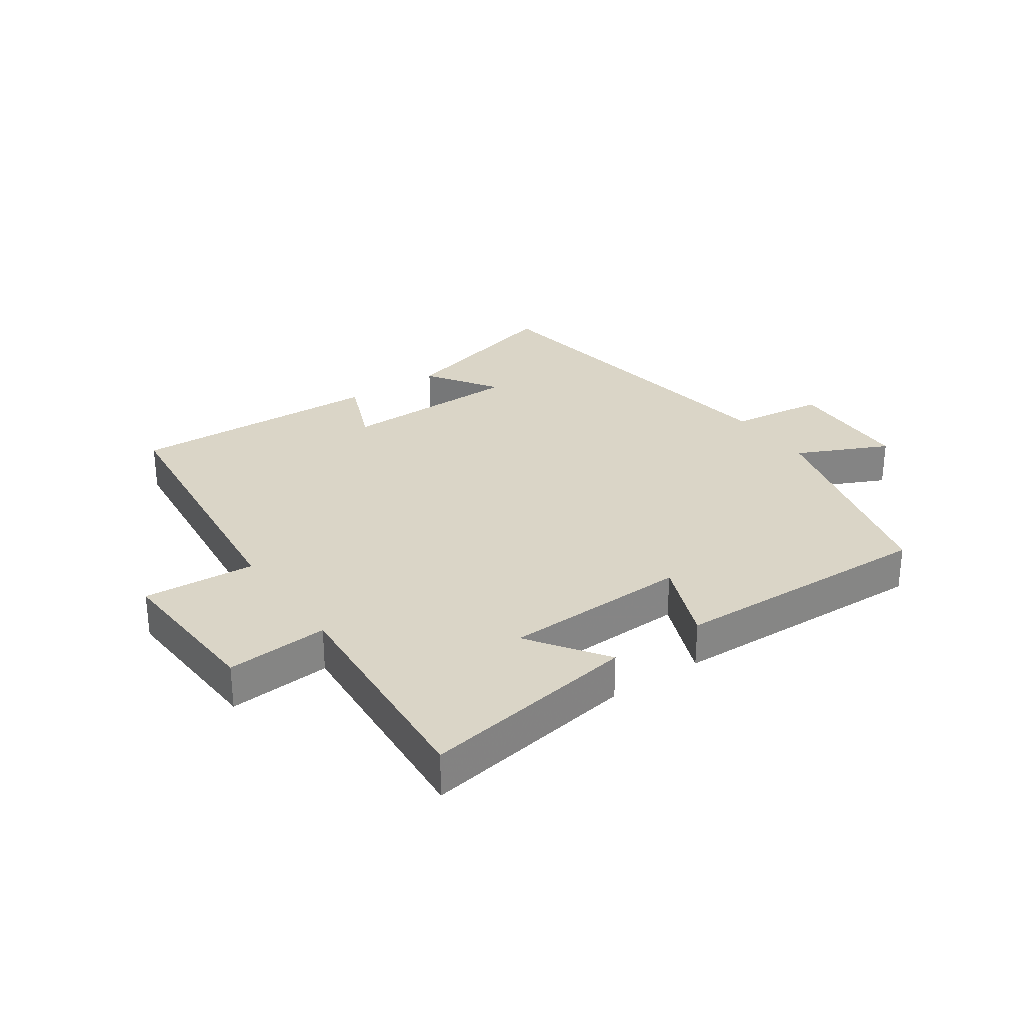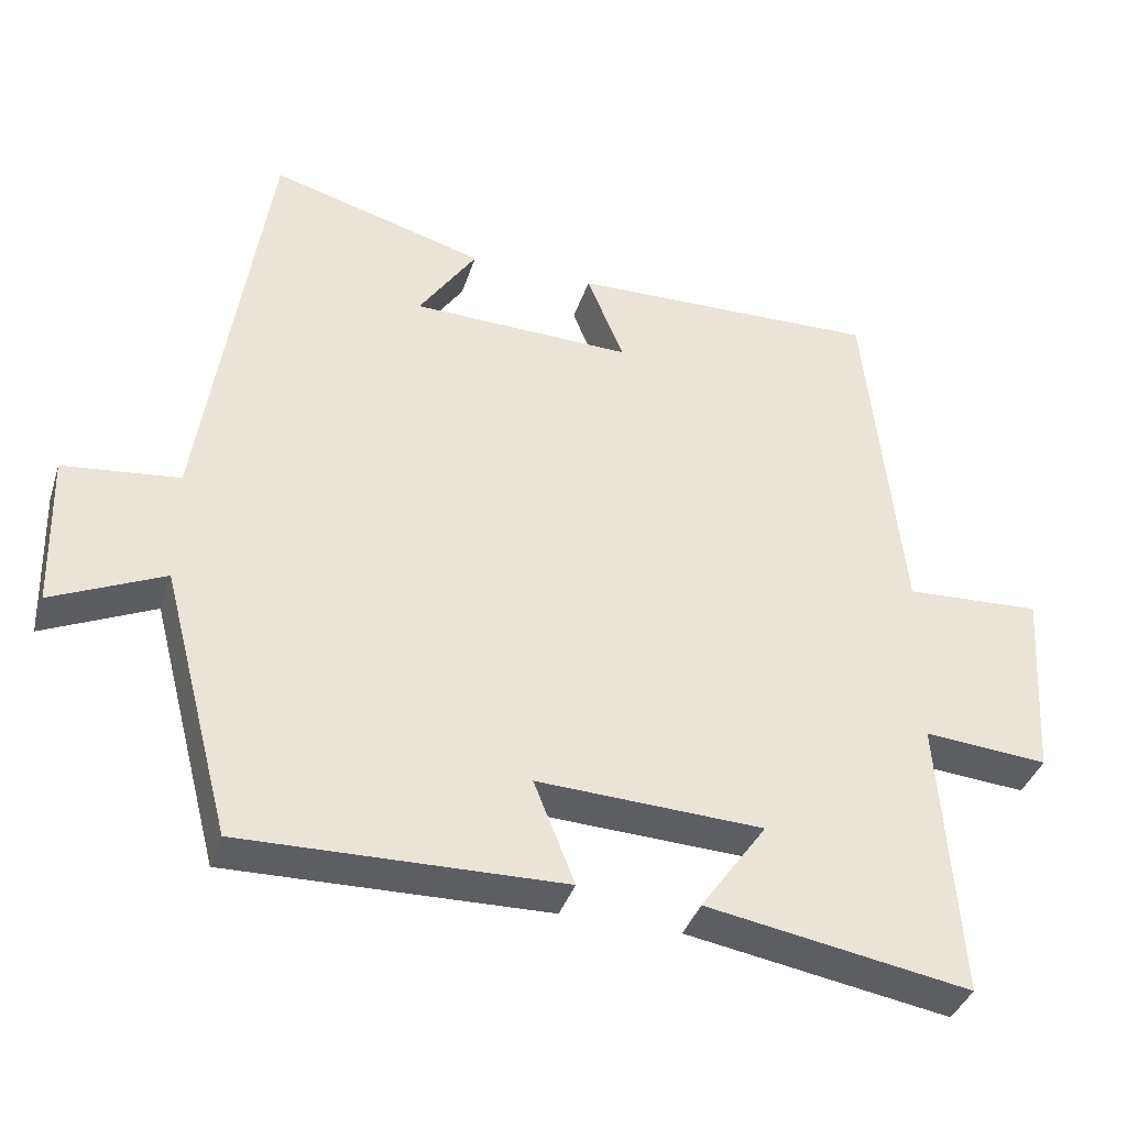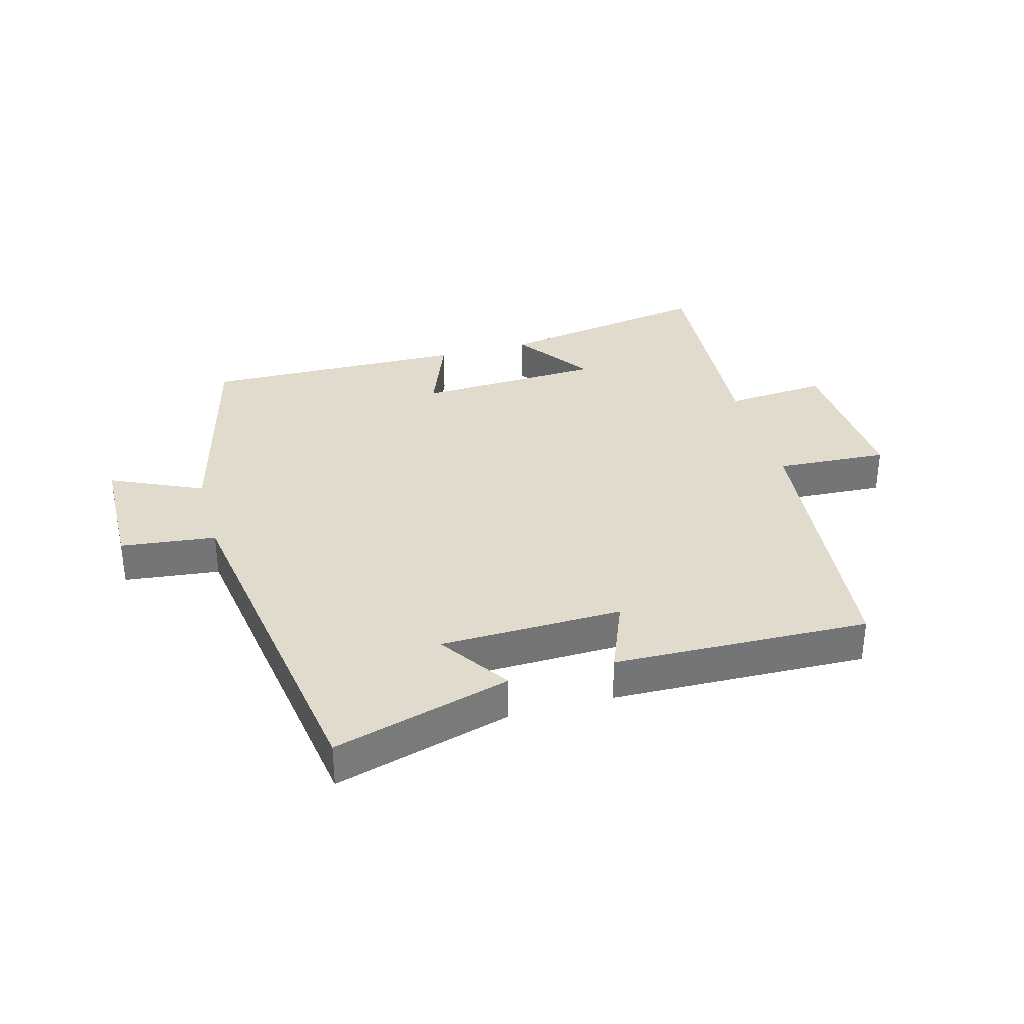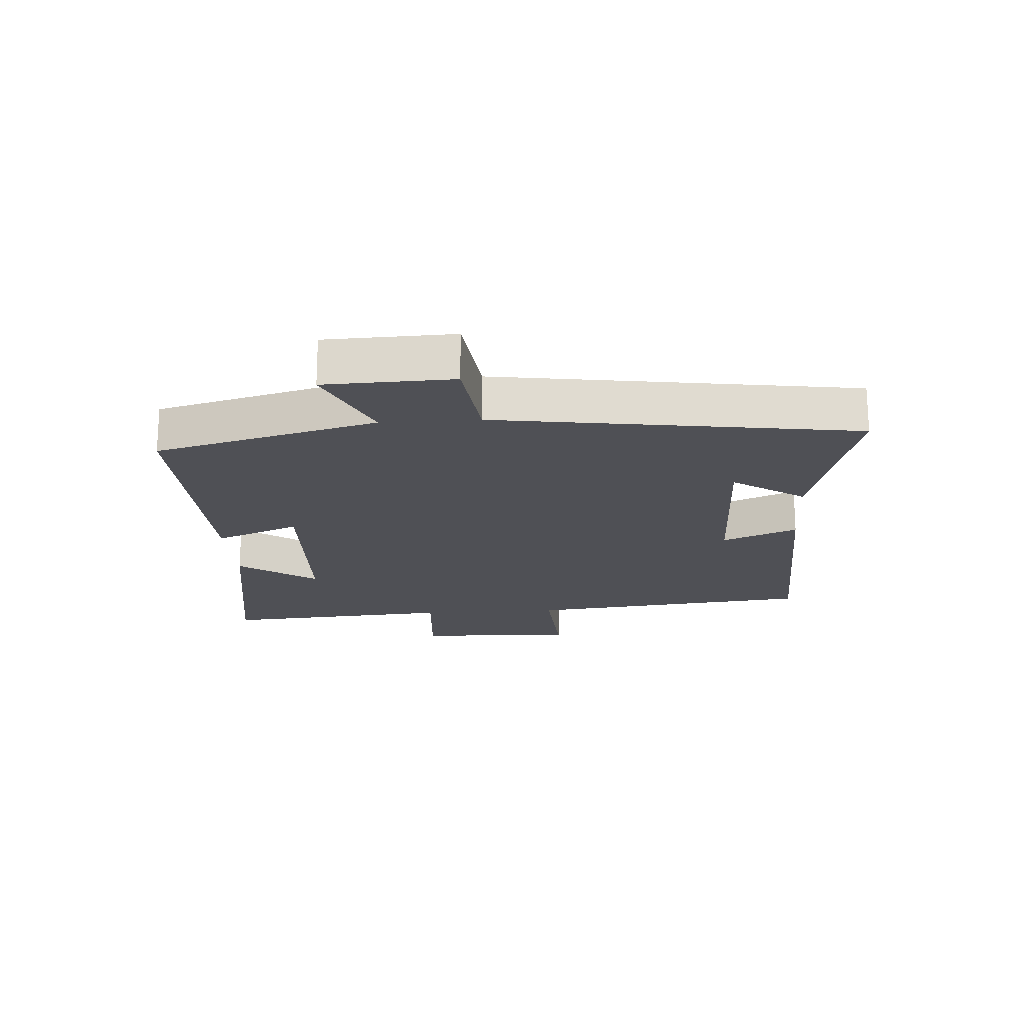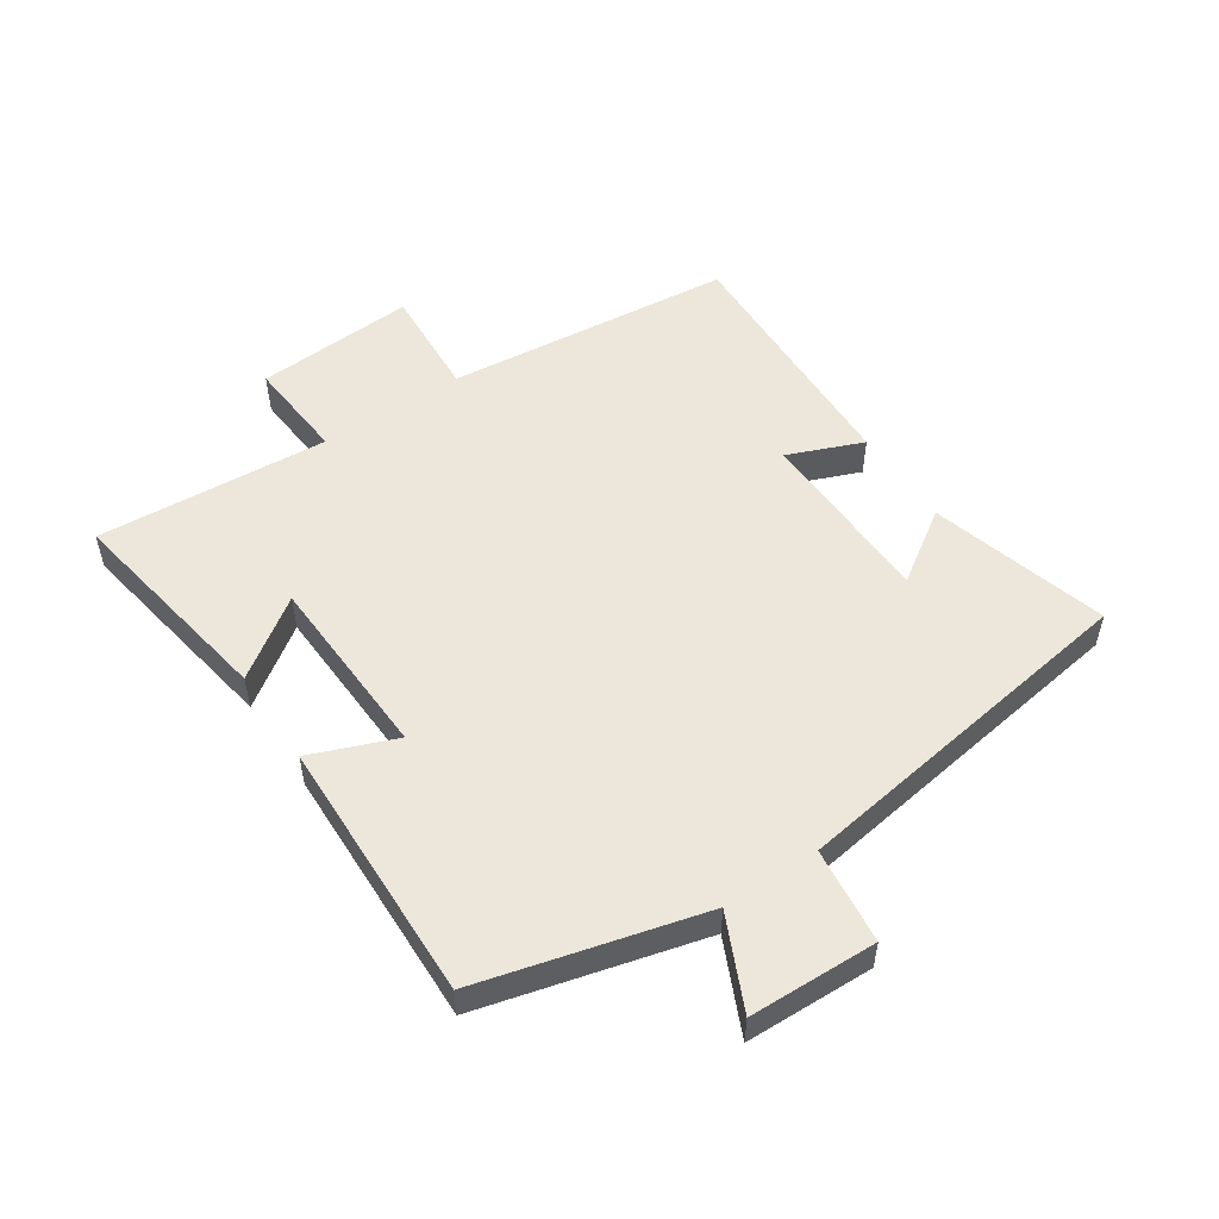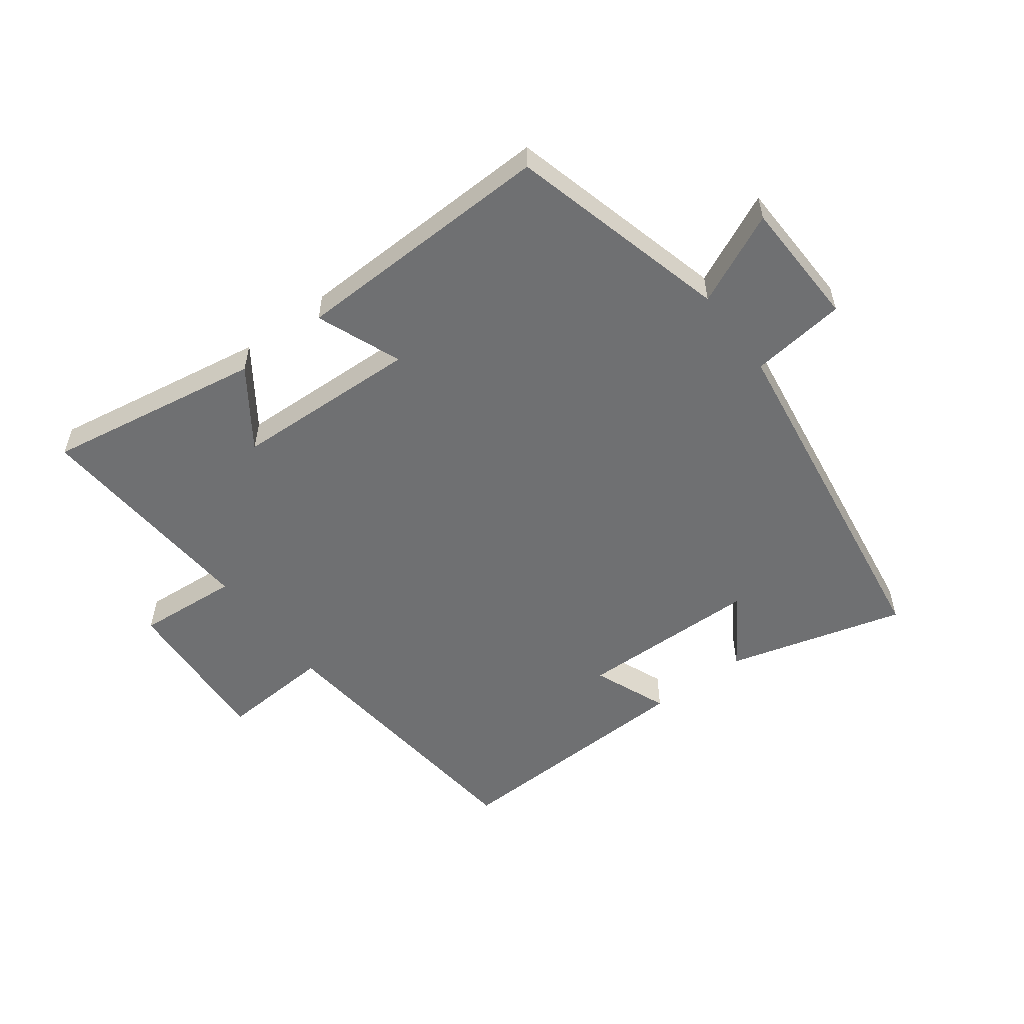
<metadata>
{"format":"obj","ext":"obj","renderer":"f3d","projection":"perspective","resolution":1024,"background":"white","views":[{"elev":29.0,"azim":145.5,"up":"+Y"},{"elev":-38.2,"azim":-17.2,"up":"+Z"},{"elev":33.9,"azim":-15.5,"up":"+Y"},{"elev":-19.4,"azim":-86.0,"up":"+Y"},{"elev":52.7,"azim":-123.8,"up":"+Y"},{"elev":-54.8,"azim":-143.1,"up":"+Y"}]}
</metadata>
<code>
v -0.407 0.07 -0.511
v -0.5 0.07 -0.154
v -0.648 0.07 -0.222
v -0.654 0.07 -0.016
v -0.5 0.07 0.002
v -0.414 0.07 0.58
v -0.128 0.07 0.5
v -0.205 0.07 0.385
v 0.089 0.07 0.379
v 0.04 0.07 0.5
v 0.452 0.07 0.513
v 0.5 0.07 0.049
v 0.681 0.07 0.06
v 0.665 0.07 -0.198
v 0.5 0.07 -0.185
v 0.526 0.07 -0.559
v 0.176 0.07 -0.5
v 0.264 0.07 -0.375
v -0.036 0.07 -0.363
v 0.018 0.07 -0.5
v -0.407 0 -0.511
v -0.5 0 -0.154
v -0.648 0 -0.222
v -0.654 0 -0.016
v -0.5 0 0.002
v -0.414 0 0.58
v -0.128 0 0.5
v -0.205 0 0.385
v 0.089 0 0.379
v 0.04 0 0.5
v 0.452 0 0.513
v 0.5 0 0.049
v 0.681 0 0.06
v 0.665 0 -0.198
v 0.5 0 -0.185
v 0.526 0 -0.559
v 0.176 0 -0.5
v 0.264 0 -0.375
v -0.036 0 -0.363
v 0.018 0 -0.5
f 19 20 1 2
f 18 19 2
f 15 16 17 18
f 15 18 2
f 12 13 14 15
f 12 15 2
f 9 10 11 12
f 8 9 12 2
f 5 6 7 8
f 5 8 2 3
f 3 4 5
f 22 21 40 39
f 22 39 38
f 38 37 36 35
f 22 38 35
f 35 34 33 32
f 22 35 32
f 32 31 30 29
f 22 32 29 28
f 28 27 26 25
f 23 22 28 25
f 25 24 23
f 1 21 22 2
f 2 22 23 3
f 3 23 24 4
f 4 24 25 5
f 5 25 26 6
f 6 26 27 7
f 7 27 28 8
f 8 28 29 9
f 9 29 30 10
f 10 30 31 11
f 11 31 32 12
f 12 32 33 13
f 13 33 34 14
f 14 34 35 15
f 15 35 36 16
f 16 36 37 17
f 17 37 38 18
f 18 38 39 19
f 19 39 40 20
f 20 40 21 1

</code>
